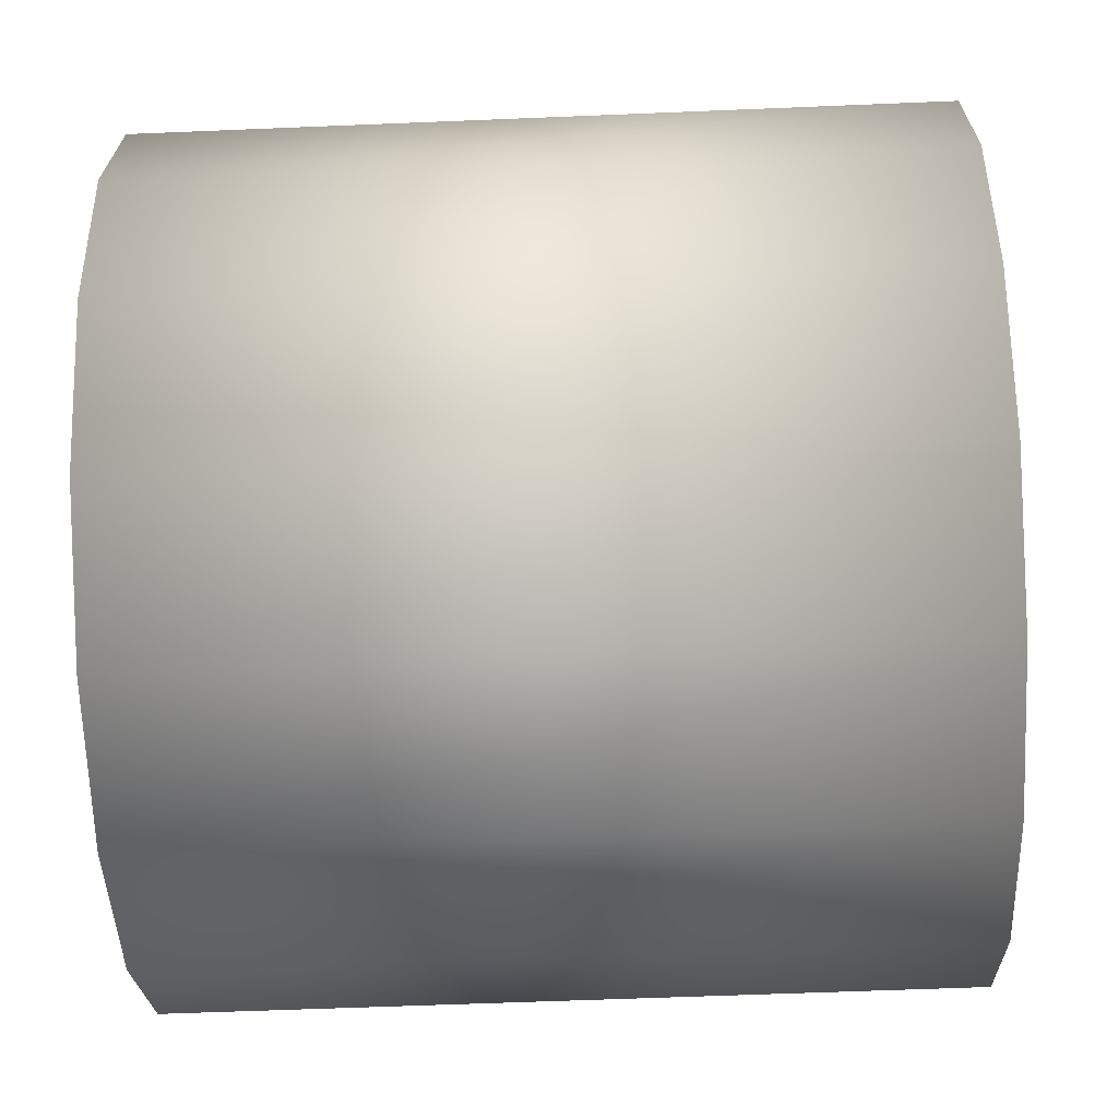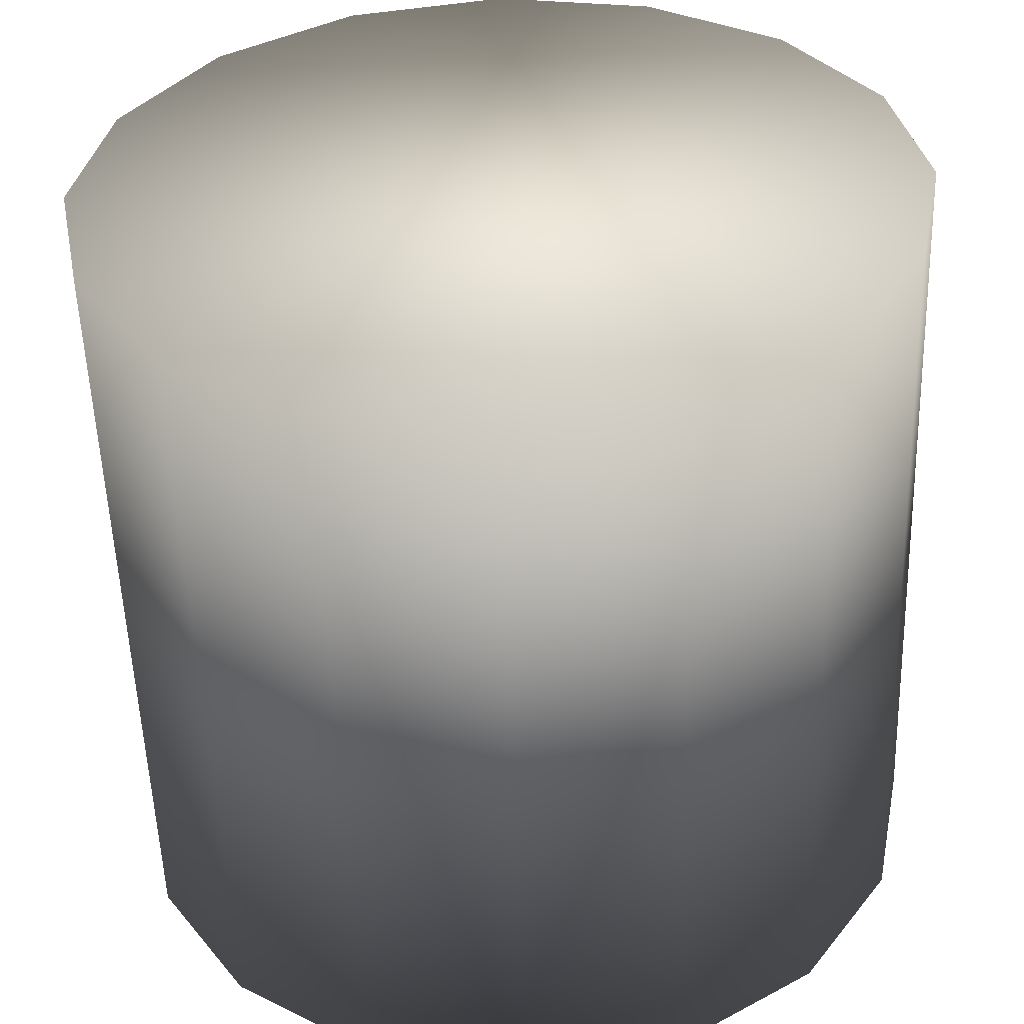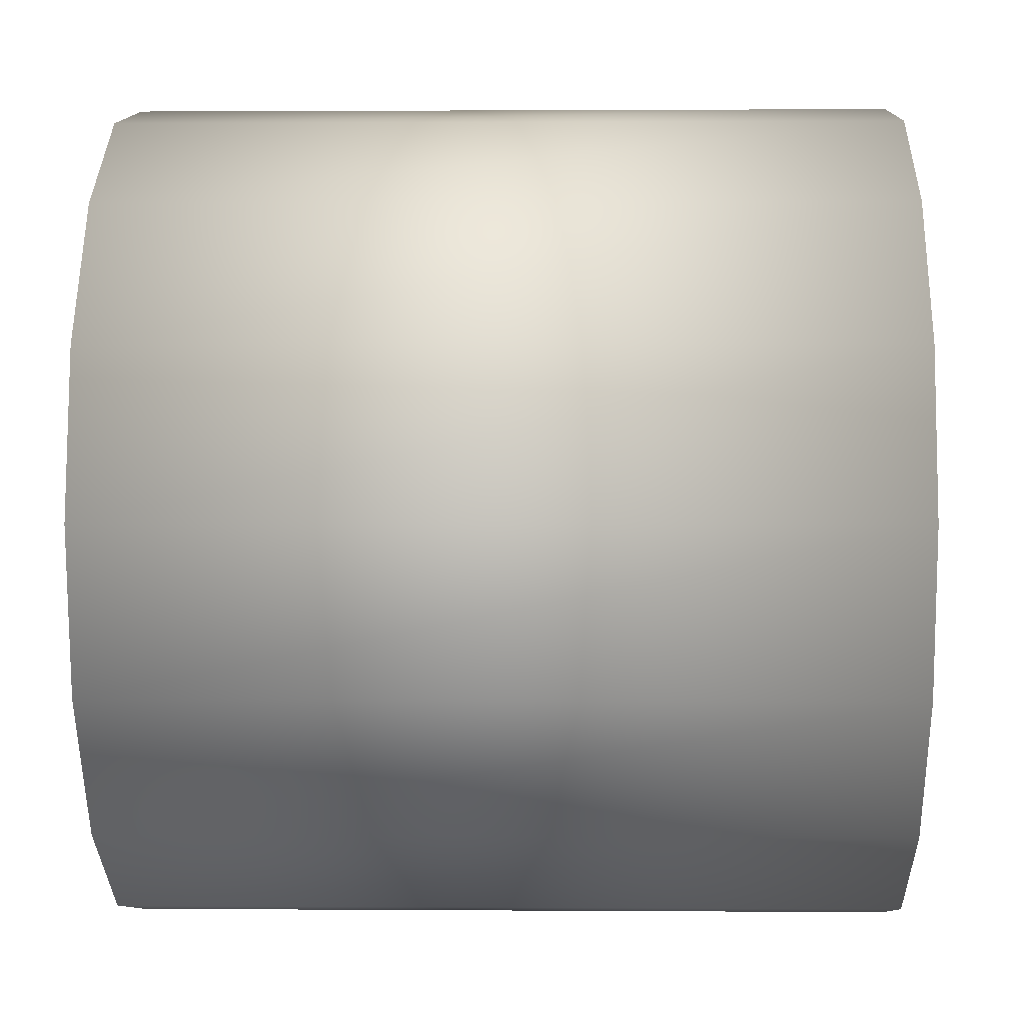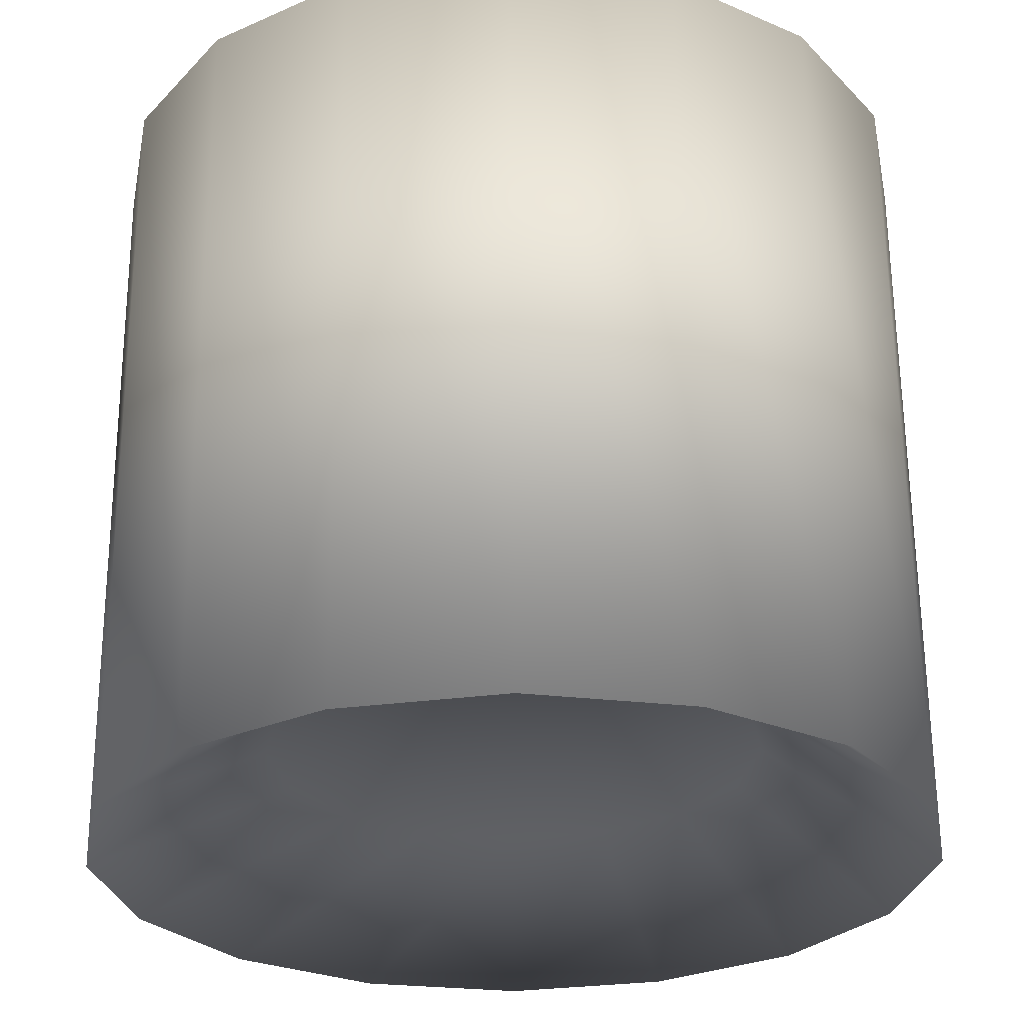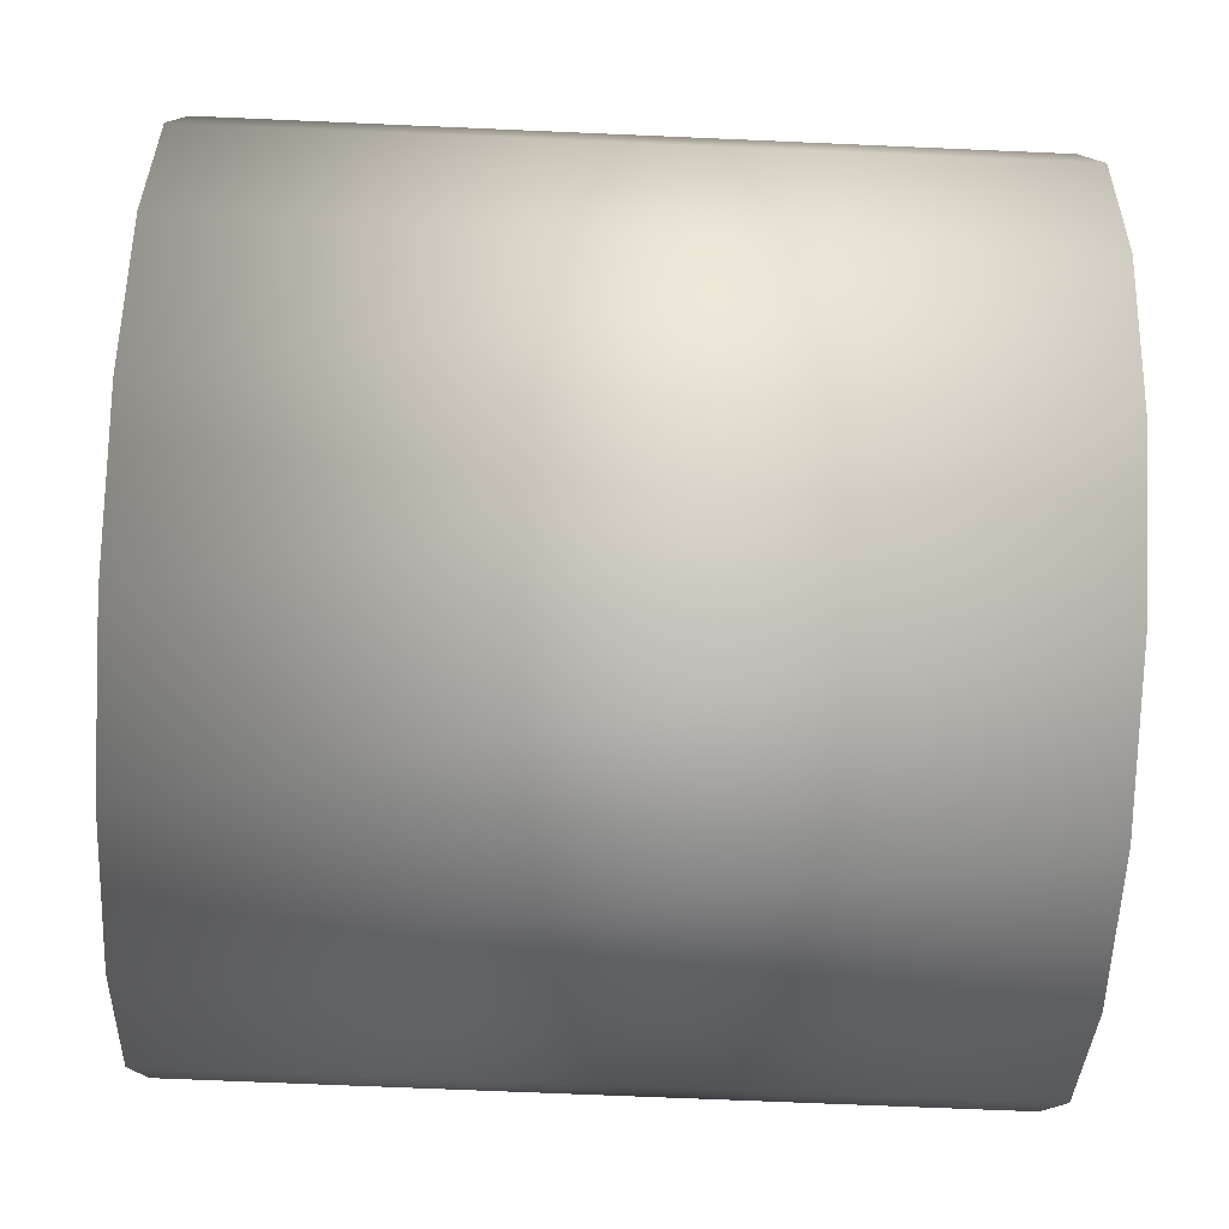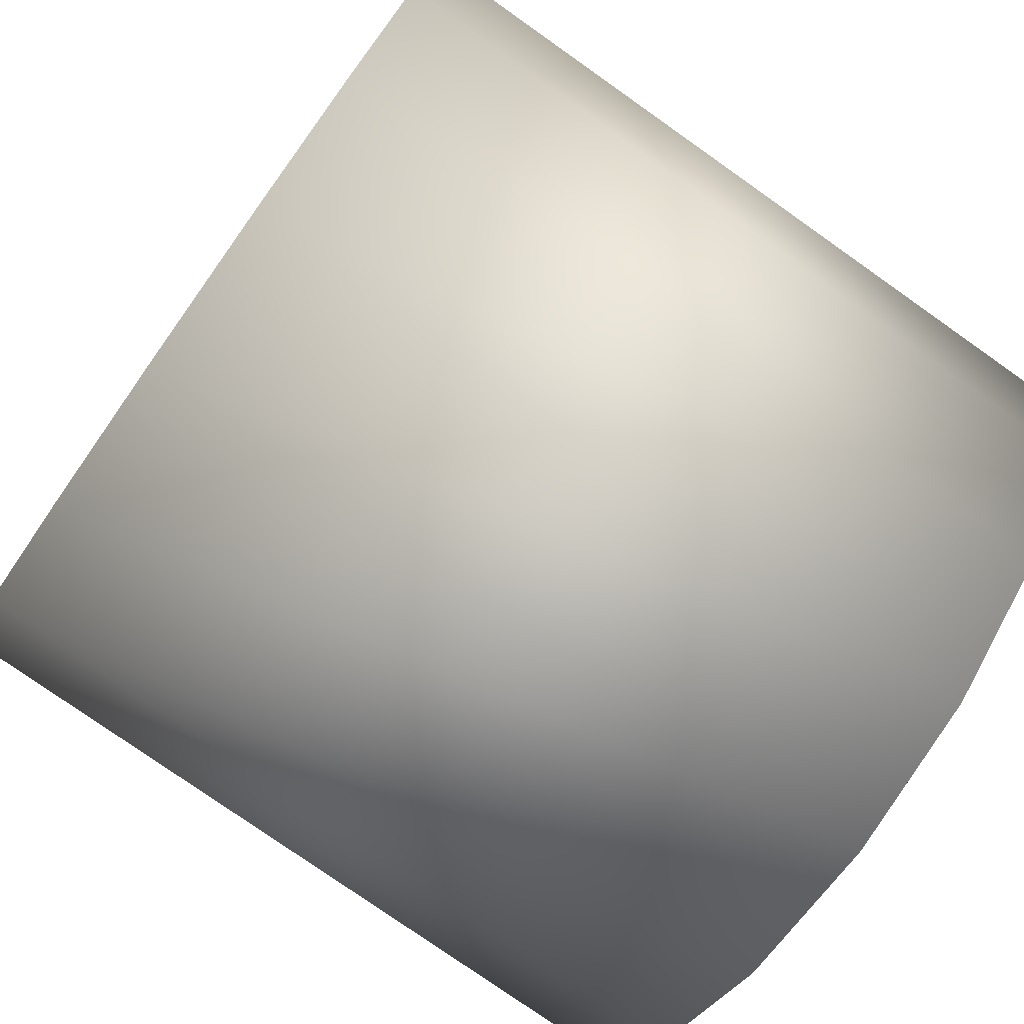
<metadata>
{"format":"obj","ext":"obj","renderer":"f3d","projection":"perspective","resolution":1024,"background":"white","views":[{"elev":-56.3,"azim":-87.5,"up":"+Y"},{"elev":-54.1,"azim":-178.1,"up":"+Y"},{"elev":1.5,"azim":-88.5,"up":"+Y"},{"elev":62.6,"azim":-0.4,"up":"+Y"},{"elev":-67.8,"azim":87.5,"up":"+Y"},{"elev":-77.6,"azim":54.8,"up":"+Y"}]}
</metadata>
<code>
g Moon_Pillar_Round_Cap
v -0.7641 0.7641 0
v -0.4135 0.9983 0
v -0.4135 0.9983 2
v -0.7641 0.7641 2
v -0.9983 0.4135 0
v -0.4521 0.4521 1.697
v -0.2447 0.5907 1.697
v -0.5907 0.2447 1.697
v -0.9983 0.4135 2
v -1.081 1.463e-08 0
v -0.6394 1.626e-08 1.697
v -1.081 1.463e-08 2
v -0.9983 -0.4135 0
v -0.5907 -0.2447 1.697
v -0.9983 -0.4135 2
v -0.7641 -0.7641 0
v -0.4521 -0.4521 1.697
v -0.7641 -0.7641 2
v -0.4135 -0.9983 0
v -0.2447 -0.5907 1.697
v -0.4135 -0.9983 2
v 2.282e-07 -1.081 0
v 1.677e-07 -0.6394 1.697
v 2.282e-07 -1.081 2
v 0.4135 -0.9983 0
v 0.2447 -0.5907 1.697
v 0.4135 -0.9983 2
v 0.7641 -0.7641 0
v 0.4521 -0.4521 1.697
v 0.7641 -0.7641 2
v 0.9983 -0.4135 0
v 0.5907 -0.2447 1.697
v 0.9983 -0.4135 2
v 1.081 -4.549e-08 0
v 0.6394 -1.931e-08 1.697
v 1.081 -4.549e-08 2
v 0.9983 0.4135 0
v 0.5907 0.2447 1.697
v 0.9983 0.4135 2
v 0.7641 0.7641 0
v 0.4521 0.4521 1.697
v 0.7641 0.7641 2
v 0.4135 0.9983 0
v 0.2447 0.5907 1.697
v 0.4135 0.9983 2
v 6.506e-08 1.081 0
v 7.12e-08 0.6394 1.697
v 6.506e-08 1.081 2
v -0.4135 0.9983 0
v -0.2447 0.5907 1.697
v -0.4135 0.9983 2
v 0.5907 0.2447 1.697
v 0.6394 -1.931e-08 1.697
v 0.5907 -0.2447 1.697
v 0.4521 0.4521 1.697
v 0.4521 -0.4521 1.697
v 0.2447 0.5907 1.697
v 0.2447 -0.5907 1.697
v 1.677e-07 -0.6394 1.697
v 7.12e-08 0.6394 1.697
v -0.2447 -0.5907 1.697
v -0.2447 0.5907 1.697
v -0.4521 0.4521 1.697
v -0.4521 -0.4521 1.697
v -0.5907 0.2447 1.697
v -0.5907 -0.2447 1.697
v -0.6394 1.626e-08 1.697
v 0.9983 -0.4135 0
v 1.081 -4.549e-08 0
v 0.9983 0.4135 0
v 0.7641 -0.7641 0
v 0.7641 0.7641 0
v 0.4135 -0.9983 0
v 0.4135 0.9983 0
v 2.282e-07 -1.081 0
v 6.506e-08 1.081 0
v -0.4135 -0.9983 0
v -0.4135 0.9983 0
v -0.7641 0.7641 0
v -0.7641 -0.7641 0
v -0.9983 0.4135 0
v -0.9983 -0.4135 0
v -1.081 1.463e-08 0
g Moon_Pillar_Round_Cap_0
f 3 2 1
f 4 3 1
f 4 1 5
f 4 6 3
f 6 7 3
f 8 6 4
f 9 4 5
f 9 8 4
f 9 5 10
f 11 8 9
f 12 9 10
f 12 11 9
f 12 10 13
f 14 11 12
f 15 12 13
f 15 14 12
f 15 13 16
f 17 14 15
f 18 15 16
f 18 17 15
f 18 16 19
f 20 17 18
f 21 18 19
f 21 20 18
f 21 19 22
f 23 20 21
f 24 21 22
f 24 23 21
f 24 22 25
f 26 23 24
f 27 24 25
f 27 26 24
f 27 25 28
f 29 26 27
f 30 27 28
f 30 29 27
f 30 28 31
f 32 29 30
f 33 30 31
f 33 32 30
f 33 31 34
f 35 32 33
f 36 33 34
f 36 35 33
f 36 34 37
f 38 35 36
f 39 36 37
f 39 38 36
f 39 37 40
f 41 38 39
f 42 39 40
f 42 41 39
f 42 40 43
f 44 41 42
f 45 42 43
f 45 44 42
f 45 43 46
f 47 44 45
f 48 45 46
f 48 47 45
f 48 46 49
f 50 47 48
f 51 48 49
f 51 50 48
f 54 53 52
f 52 55 54
f 55 56 54
f 55 57 56
f 57 58 56
f 57 59 58
f 57 60 59
f 60 61 59
f 60 62 61
f 62 63 61
f 63 64 61
f 63 65 64
f 65 66 64
f 65 67 66
f 70 69 68
f 68 71 70
f 71 72 70
f 71 73 72
f 73 74 72
f 73 75 74
f 75 76 74
f 75 77 76
f 77 78 76
f 77 79 78
f 77 80 79
f 80 81 79
f 80 82 81
f 82 83 81

</code>
